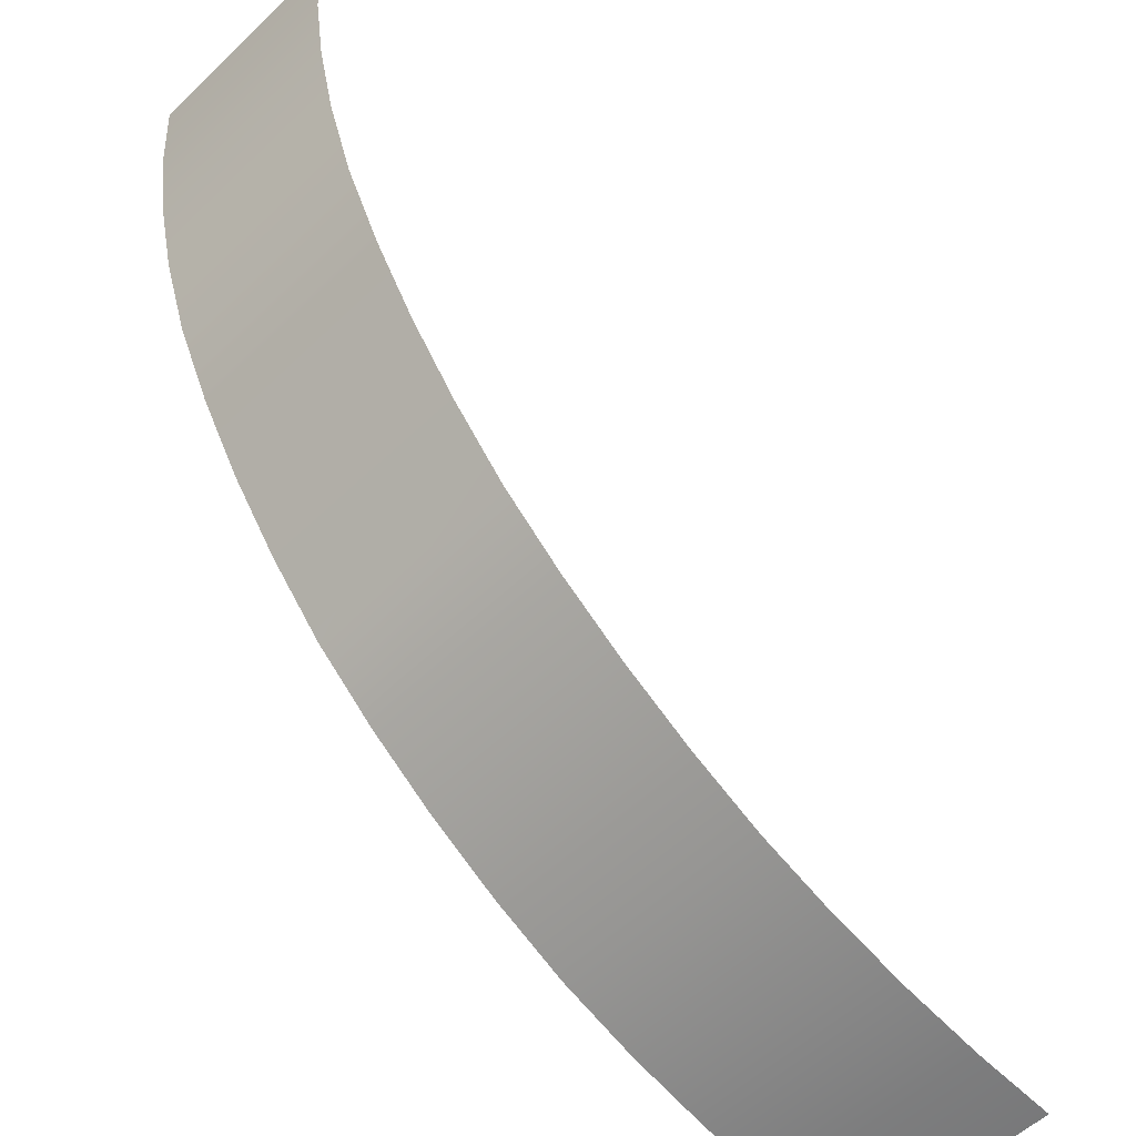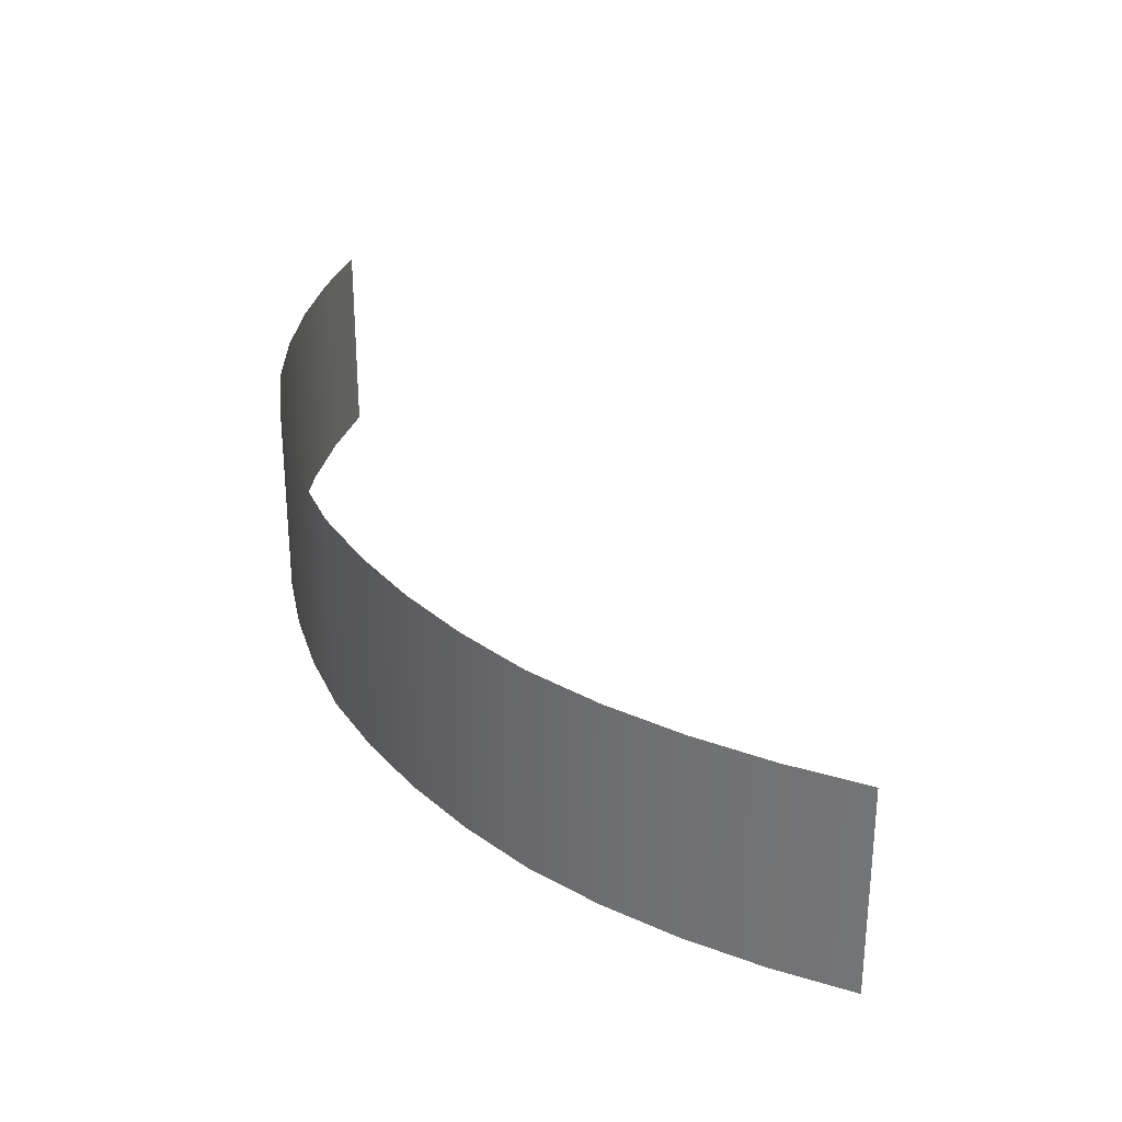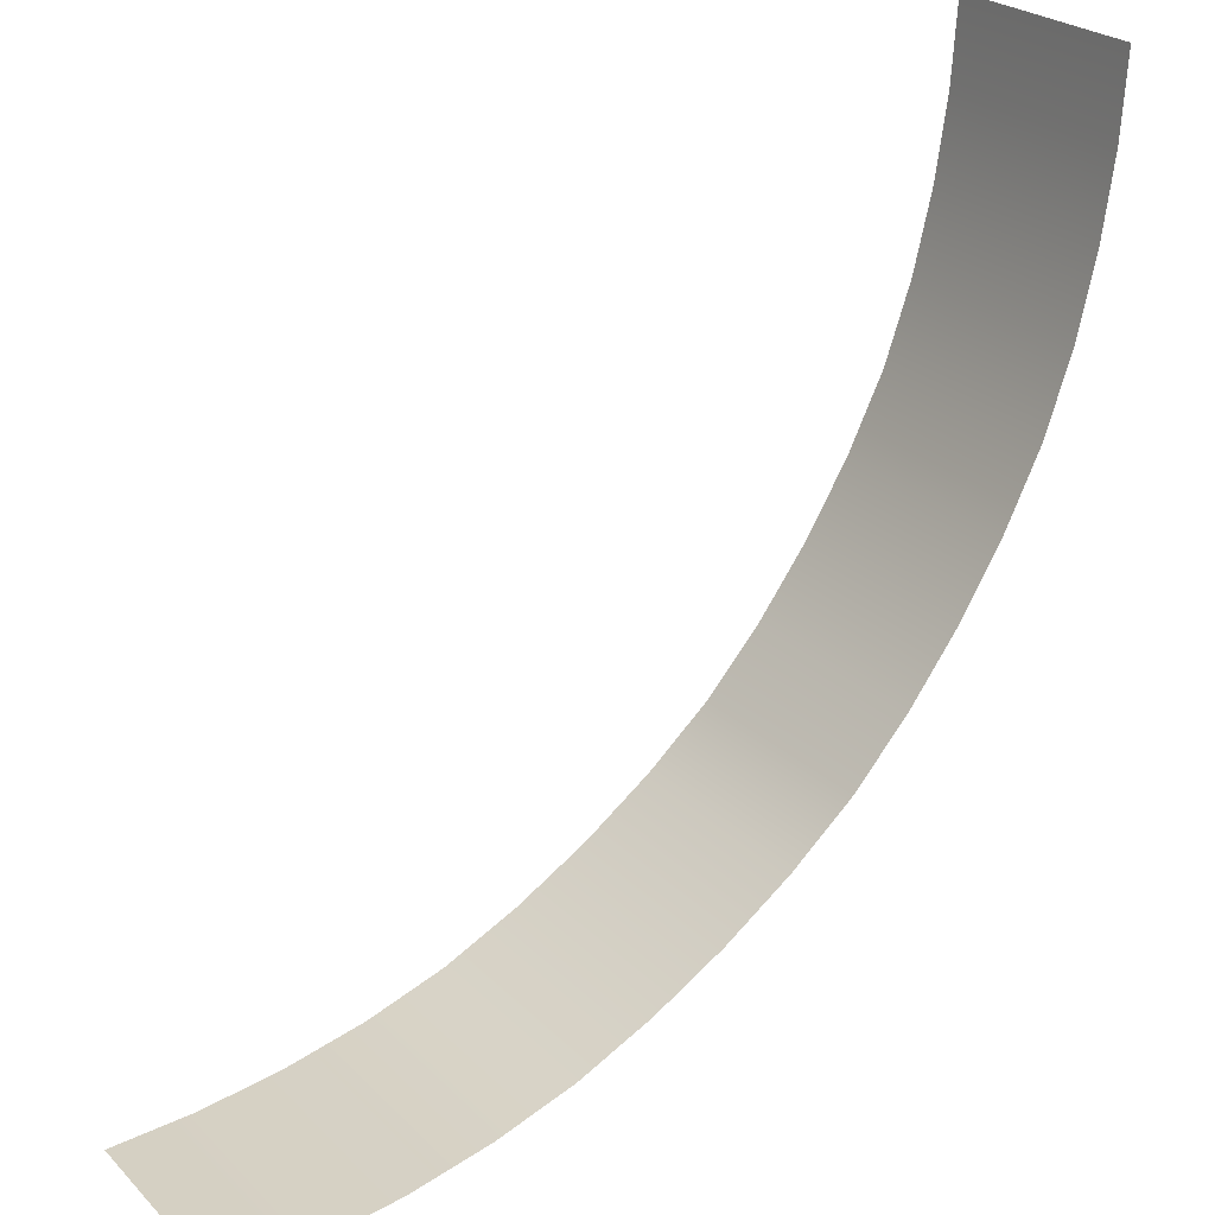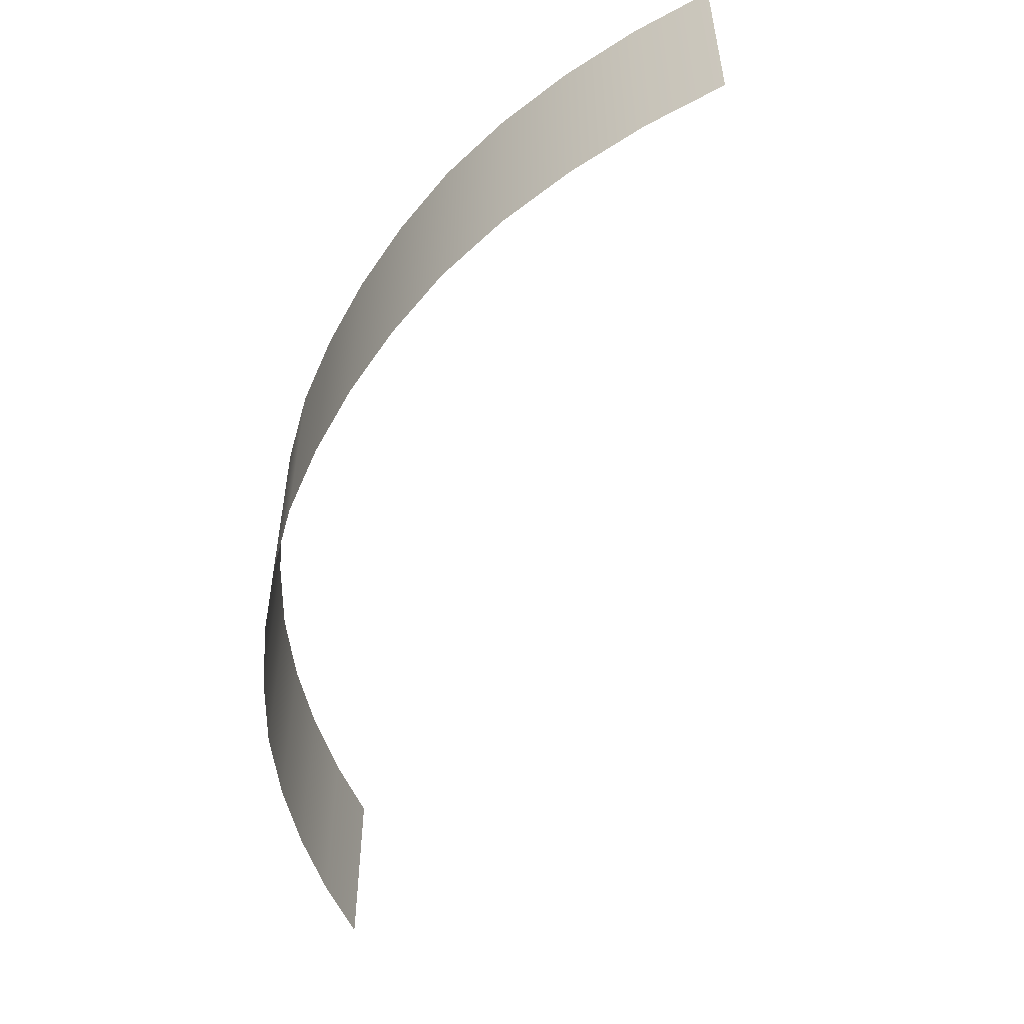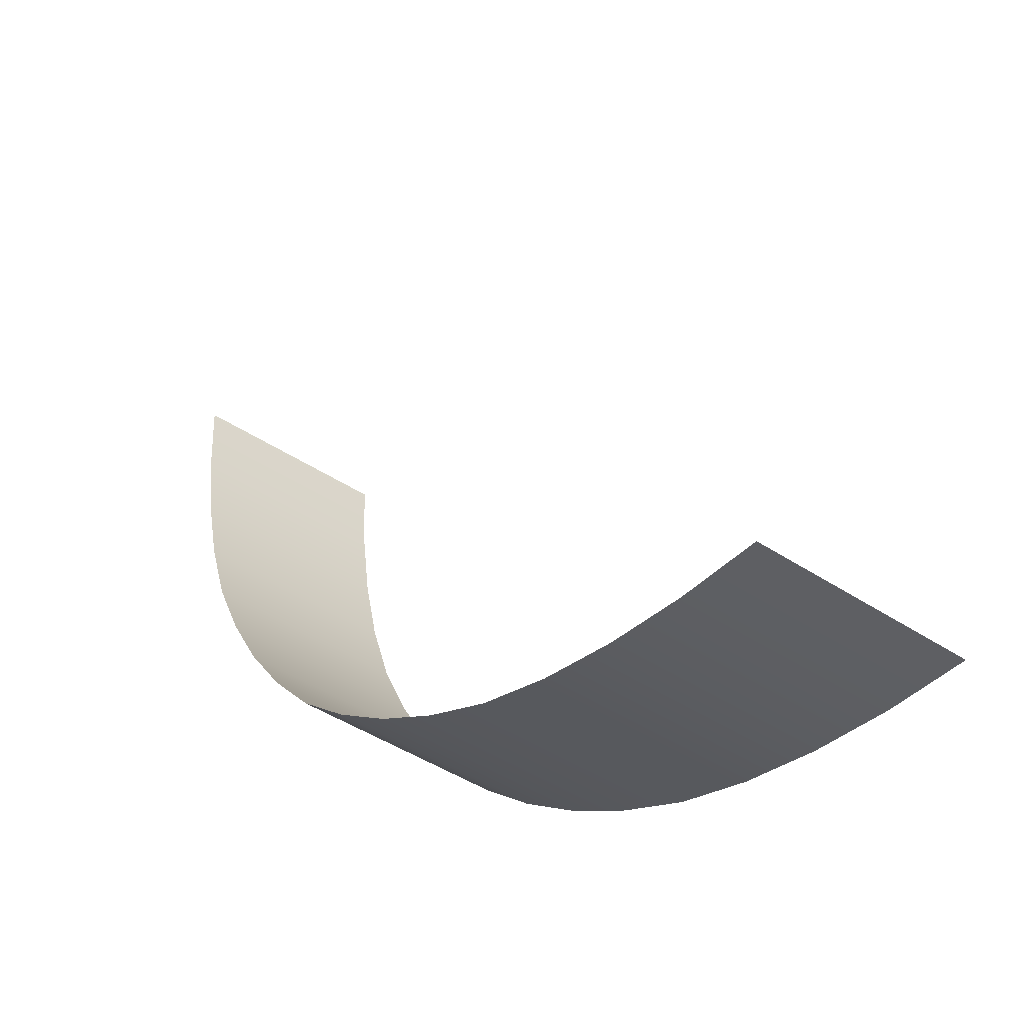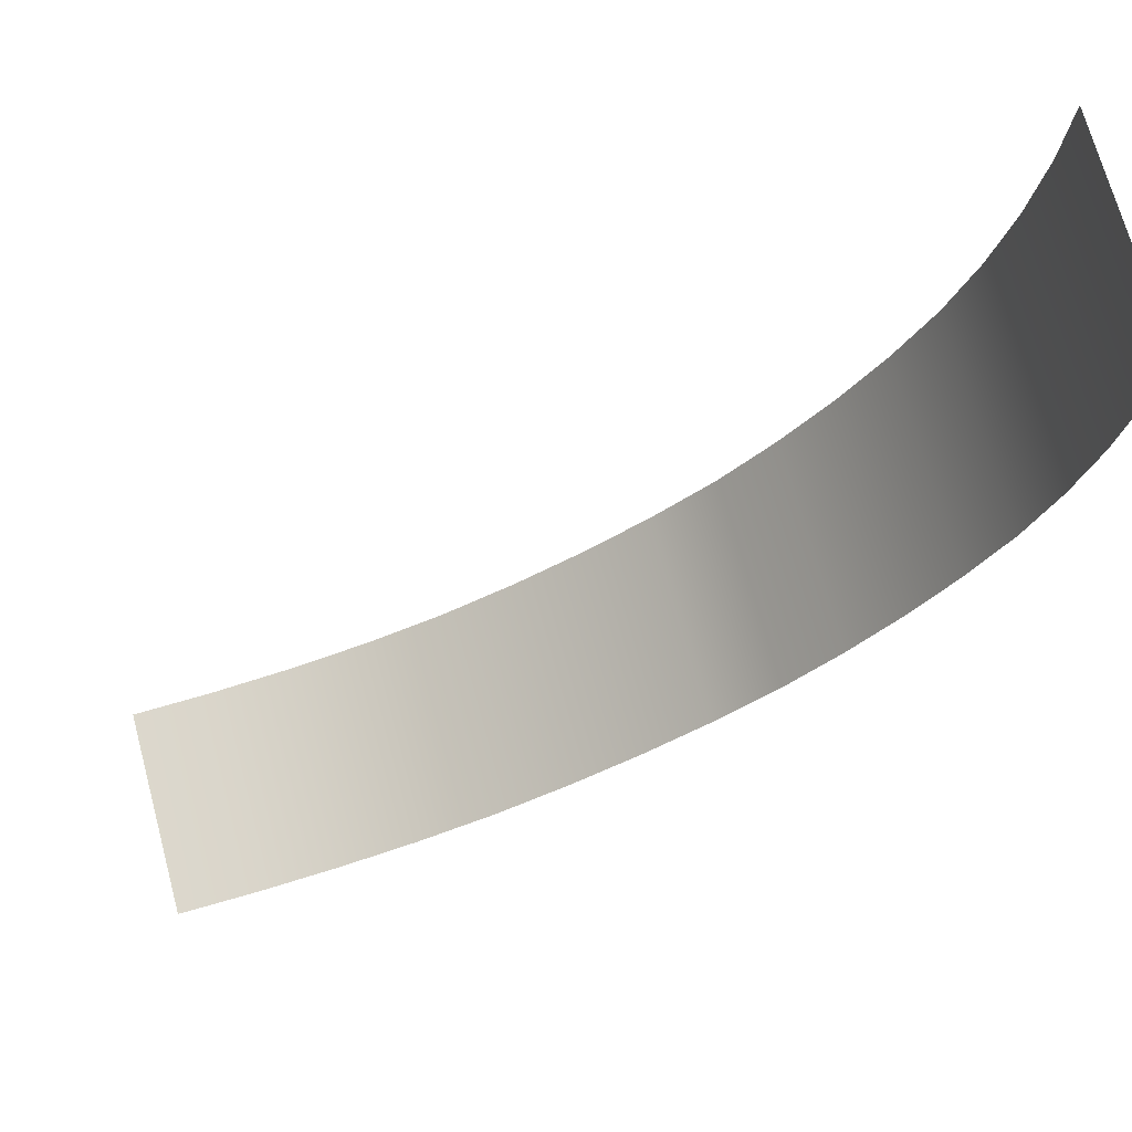
<metadata>
{"format":"obj","ext":"obj","renderer":"f3d","projection":"perspective","resolution":1024,"background":"white","views":[{"elev":-55.3,"azim":-44.9,"up":"+Z"},{"elev":29.9,"azim":-69.8,"up":"+Y"},{"elev":24.8,"azim":146.8,"up":"+Z"},{"elev":-53.3,"azim":-64.0,"up":"+Y"},{"elev":-44.6,"azim":52.3,"up":"+Z"},{"elev":70.4,"azim":164.9,"up":"+Z"}]}
</metadata>
<code>
o ShortWall_Simple1_Corner_Outer_Plane.283
v -1.6e-05 0.001853 -4
v -0.3916 0.001853 -3.974
v -1.7e-05 1 -4
v -0.3916 1 -3.974
v -0.7788 1 -3.915
v -1.16 1 -3.824
v -0.7788 0.001853 -3.915
v -1.16 0.001852 -3.824
v -1.53 0.001852 -3.695
v -1.883 0.001852 -3.522
v -1.53 1 -3.695
v -1.883 1 -3.522
v -2.218 1 -3.319
v -2.534 1 -3.087
v -2.218 0.001852 -3.319
v -2.534 0.001852 -3.087
v -2.828 0.001852 -2.828
v -2.828 1 -2.828
v -3.087 0.001852 -2.534
v -3.087 1 -2.534
v -3.319 1 -2.218
v -3.522 1 -1.883
v -3.319 0.001852 -2.218
v -3.522 0.001852 -1.883
v -3.695 0.001852 -1.53
v -3.824 0.001852 -1.16
v -3.695 1 -1.53
v -3.824 1 -1.16
v -3.915 1 -0.7788
v -3.974 1 -0.3916
v -3.915 0.001852 -0.7788
v -3.974 0.001852 -0.3916
v -4 0.001852 -1e-06
v -4 1 -1e-06
f 3 1 2 4
f 4 2 7 5
f 5 7 8 6
f 6 8 9 11
f 11 9 10 12
f 12 10 15 13
f 13 15 16 14
f 14 16 17 18
f 18 17 19 20
f 20 19 23 21
f 21 23 24 22
f 22 24 25 27
f 27 25 26 28
f 28 26 31 29
f 29 31 32 30
f 30 32 33 34

</code>
